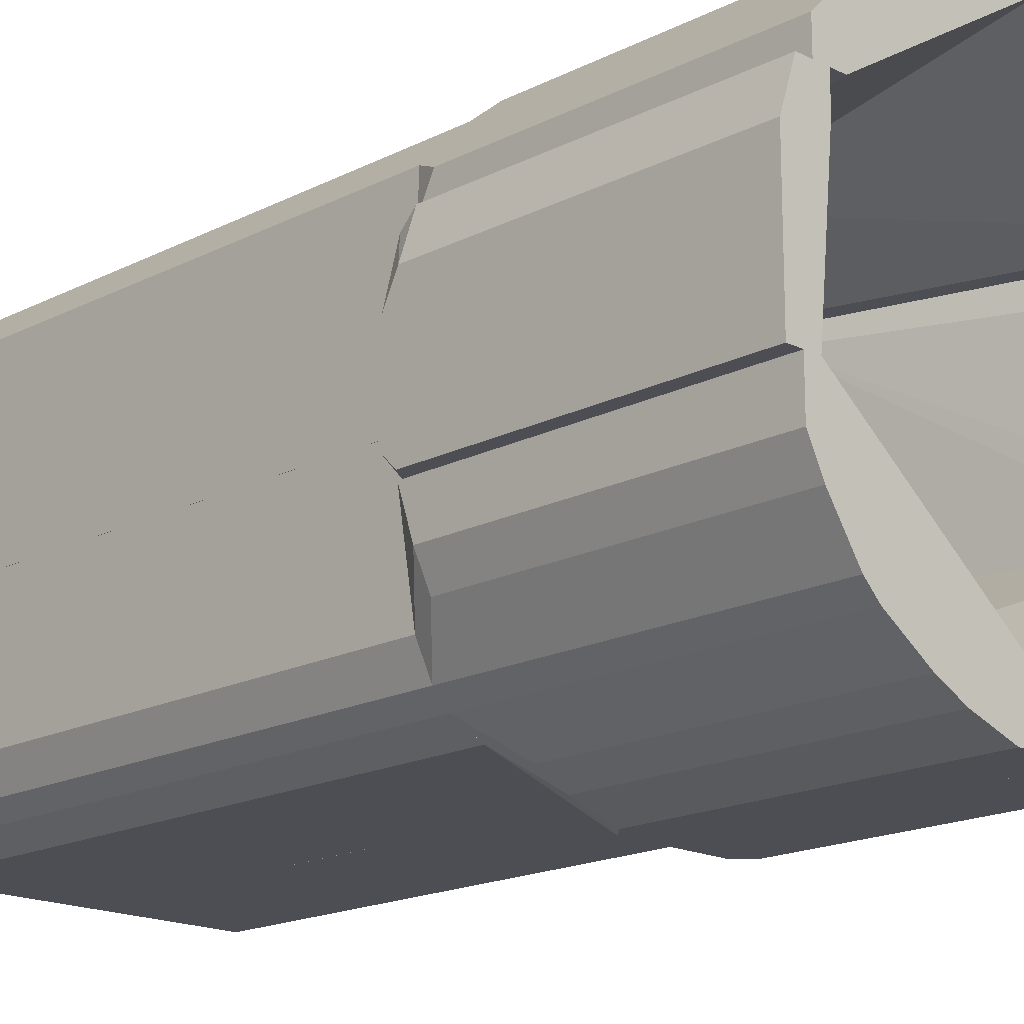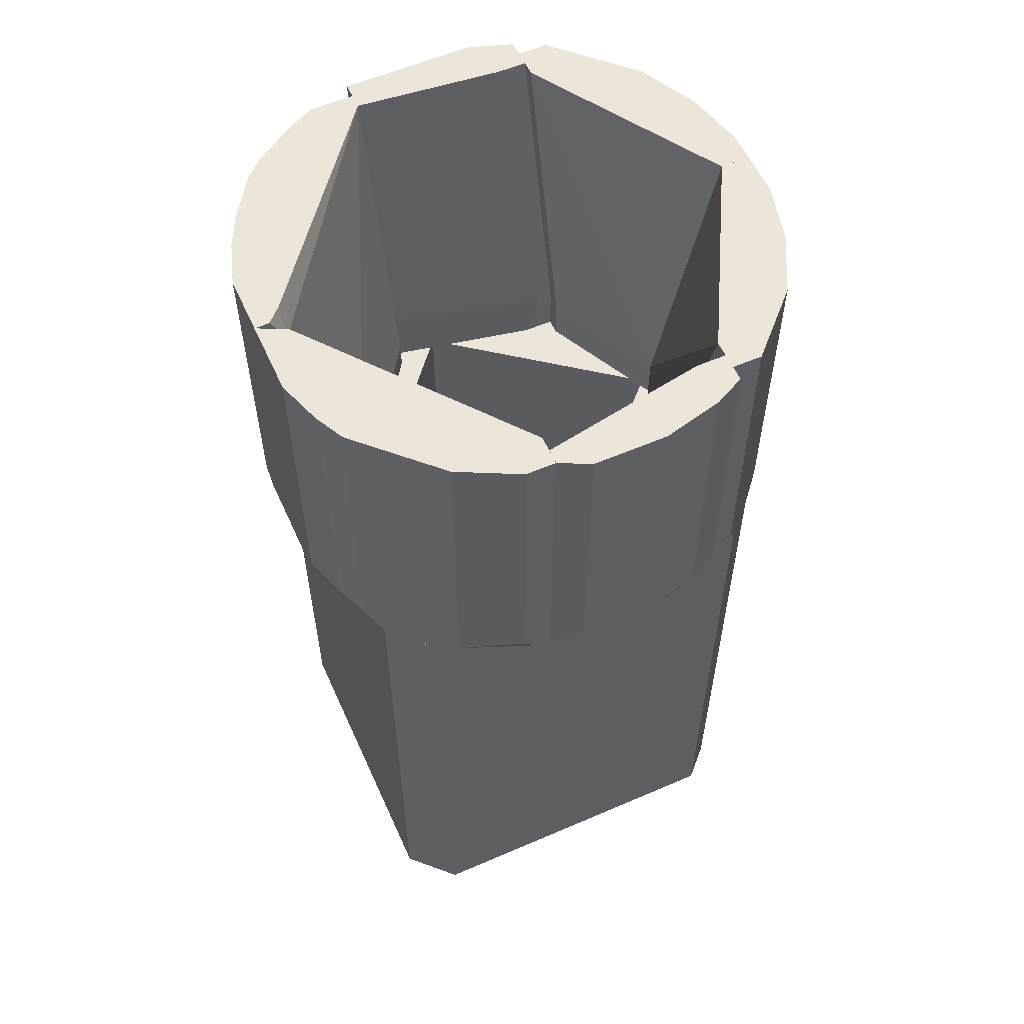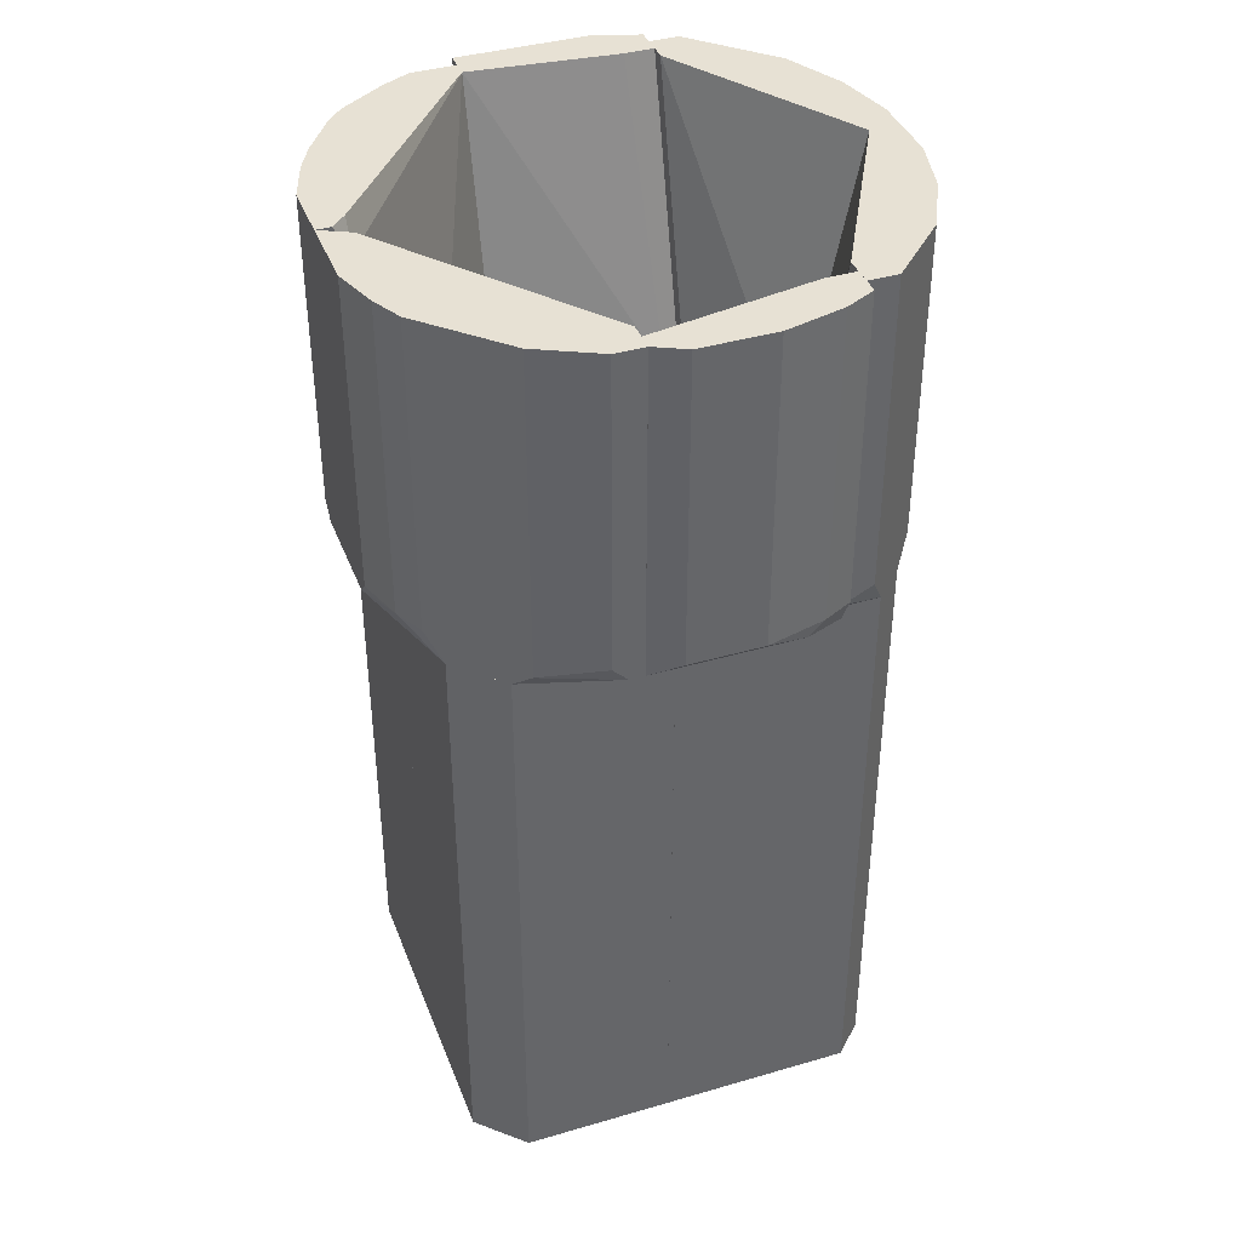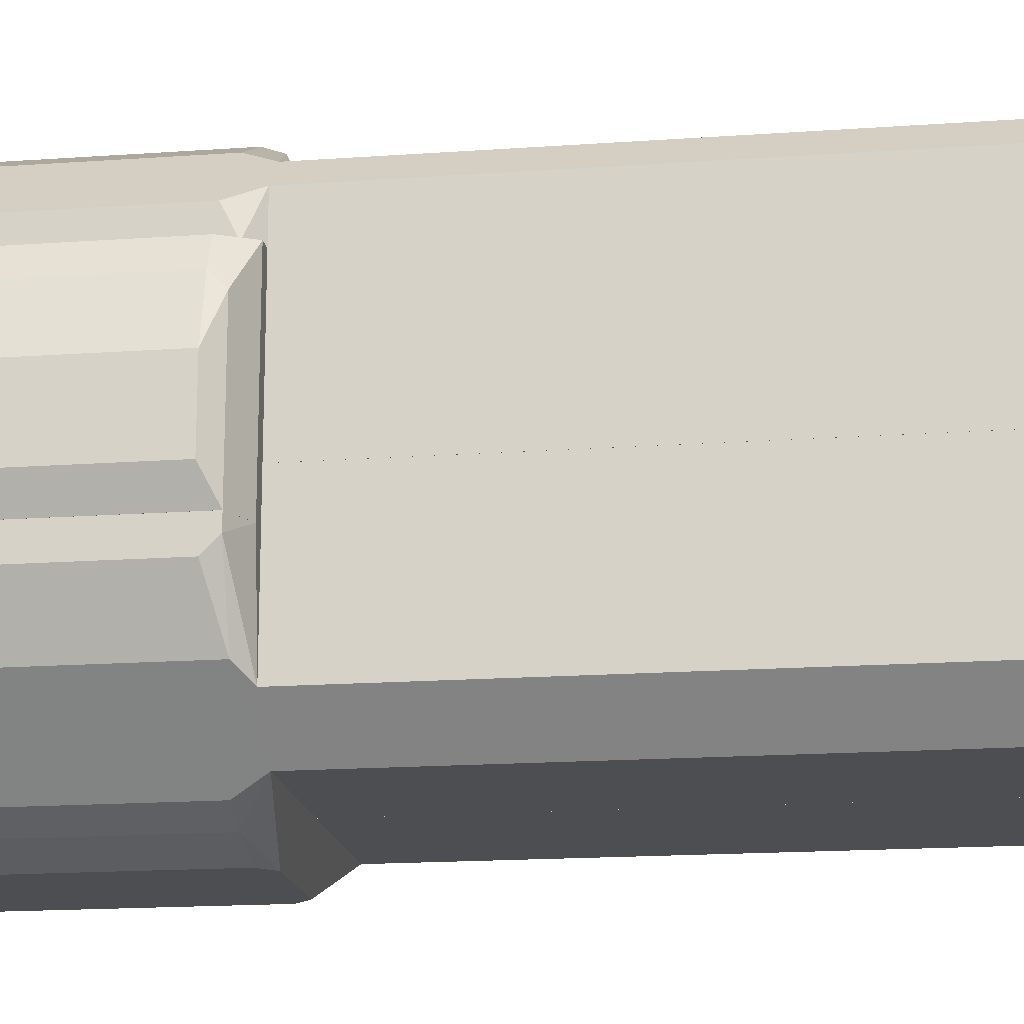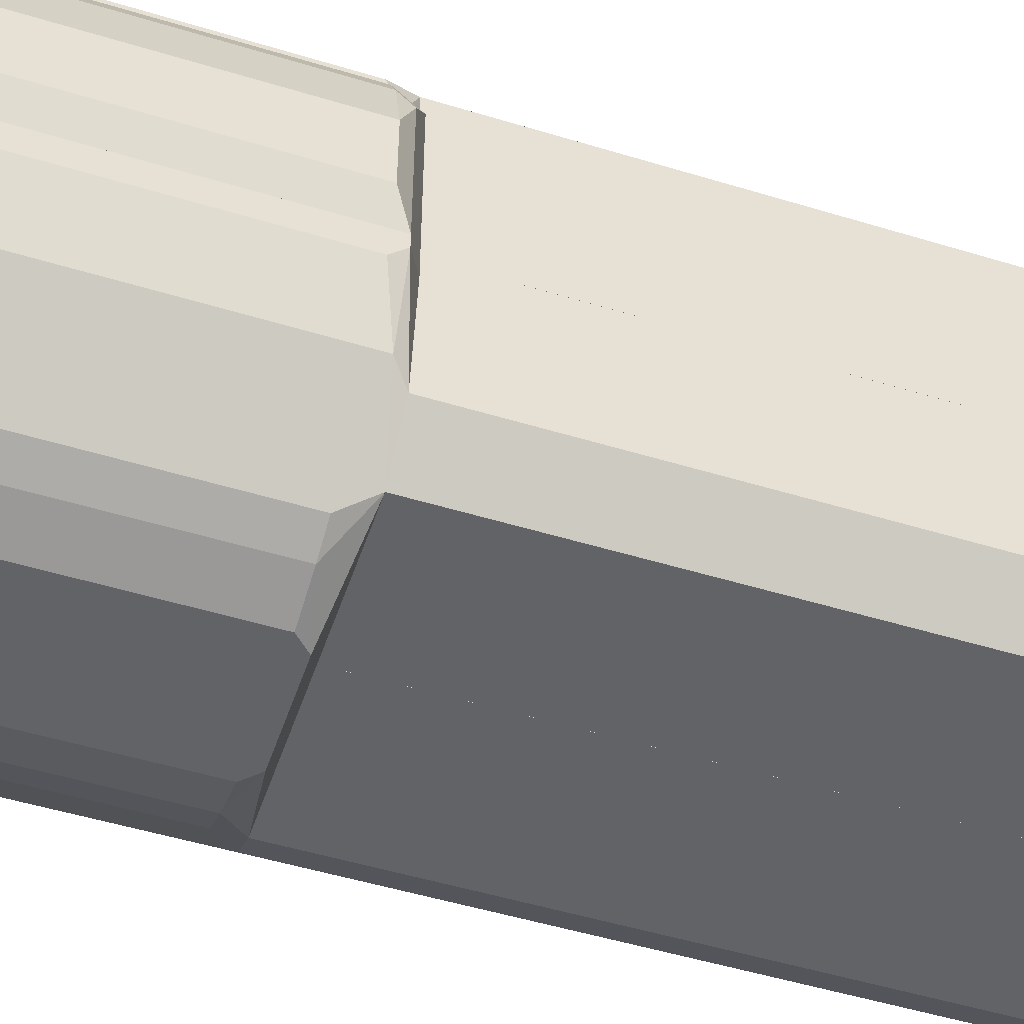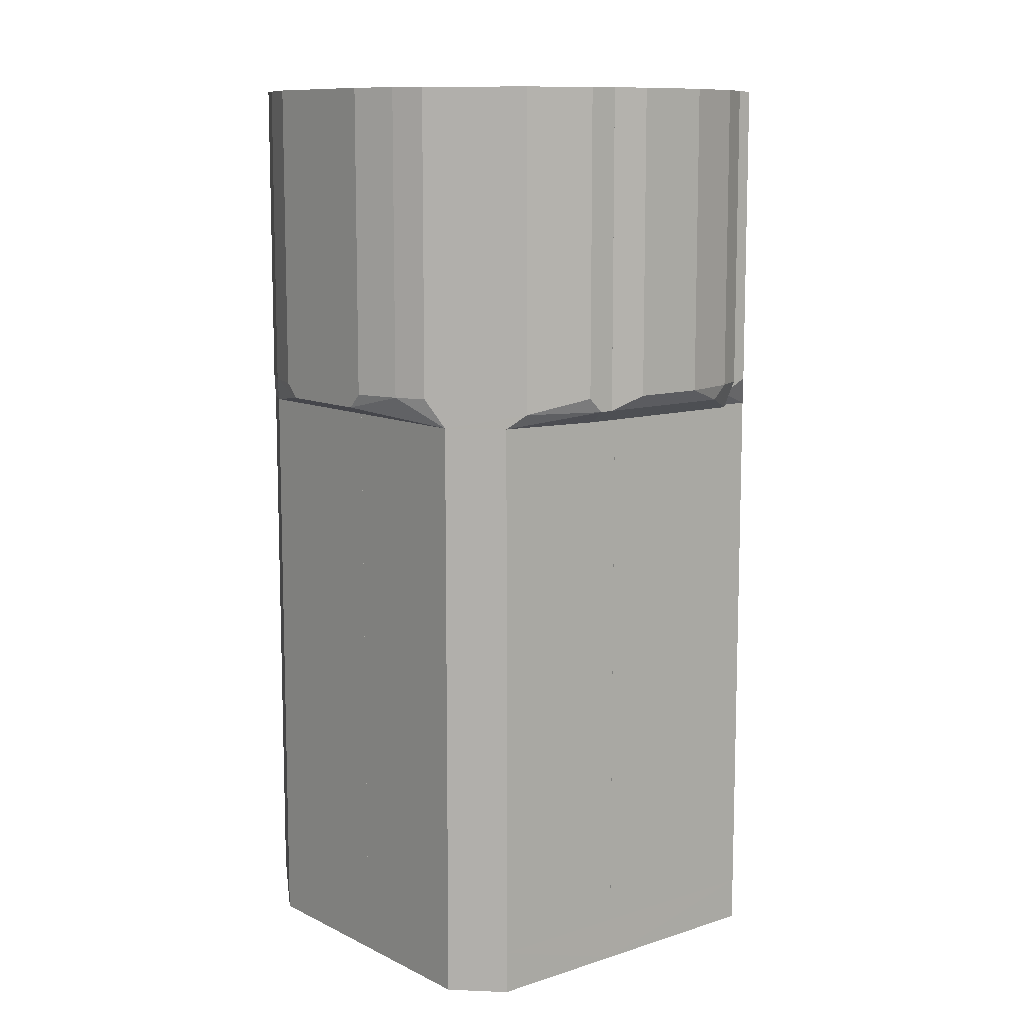
<metadata>
{"format":"obj","ext":"obj","renderer":"f3d","projection":"perspective","resolution":1024,"background":"white","views":[{"elev":-17.4,"azim":-44.6,"up":"+Y"},{"elev":57.5,"azim":65.8,"up":"+Z"},{"elev":39.5,"azim":70.0,"up":"+Z"},{"elev":-17.1,"azim":98.2,"up":"+Y"},{"elev":-51.0,"azim":71.6,"up":"+Y"},{"elev":10.4,"azim":50.8,"up":"+Z"}]}
</metadata>
<code>
o Cup_hull_1
v -10.24 -1.19 26.19
v -38.81 22.62 76.19
v -38.81 29.76 76.19
v -0.7143 1.194 76.19
v -24.52 29.76 21.43
v -38.81 22.62 26.19
v -0.7143 13.1 26.19
v -29.29 8.337 76.19
v -29.29 8.337 21.43
v -0.7143 -1.19 23.81
v -10.24 -1.19 76.19
v -38.81 29.76 23.81
v -36.43 29.76 76.19
v -0.7143 13.1 21.43
v -17.39 1.194 26.19
v -0.7143 3.575 71.43
v -31.66 10.72 21.43
v -22.14 3.575 76.19
v -0.7143 -1.19 76.19
v -24.52 29.76 26.19
v -36.43 17.85 76.19
v -0.7143 5.956 21.43
v -34.05 29.76 21.43
v -31.66 10.72 76.19
v -17.39 1.194 76.19
v -36.43 17.85 26.19
v -22.14 3.575 26.19
v -24.52 5.956 21.43
v -34.05 15.47 21.43
v -7.859 -1.19 23.81
v -3.097 3.575 76.19
f 16 13 31
f 3 2 4
f 2 3 6
f 4 2 8
f 7 4 10
f 4 8 11
f 1 10 11
f 3 5 12
f 6 3 12
f 3 4 13
f 5 3 13
f 5 7 14
f 9 5 14
f 7 10 14
f 1 11 15
f 4 7 16
f 7 13 16
f 9 8 17
f 5 9 17
f 8 9 18
f 11 8 18
f 10 4 19
f 4 11 19
f 11 10 19
f 7 5 20
f 5 13 20
f 13 7 20
f 2 6 21
f 8 2 21
f 9 14 22
f 14 10 22
f 12 5 23
f 5 17 23
f 17 8 24
f 8 21 24
f 21 17 24
f 15 11 25
f 11 18 25
f 18 15 25
f 21 6 26
f 17 21 26
f 9 15 27
f 18 9 27
f 15 18 27
f 15 9 28
f 9 22 28
f 22 10 28
f 6 12 29
f 12 23 29
f 23 17 29
f 26 6 29
f 17 26 29
f 10 1 30
f 1 15 30
f 28 10 30
f 15 28 30
f 13 4 31
f 4 16 31
o Cup_hull_2
v 39.76 27.38 23.81
v -0.7143 -1.19 76.19
v 11.19 -1.19 76.19
v 35 29.76 76.19
v -0.7143 13.1 21.43
v 8.81 -1.19 23.81
v 35 15.47 76.19
v 25.47 5.956 21.43
v 25.47 29.76 21.43
v -0.7143 -1.19 23.81
v -0.7143 3.575 69.05
v 23.09 3.575 76.19
v 39.76 29.76 76.19
v 35 15.47 23.81
v 18.34 1.194 26.19
v 35 29.76 21.43
v 39.76 25 76.19
v -0.7143 13.1 23.81
v 25.47 29.76 28.57
v 1.667 3.575 76.19
v 39.76 29.76 23.81
v 39.76 25 26.19
v -0.7143 5.956 21.43
v 32.61 13.1 21.43
v 23.09 3.575 26.19
v 11.19 -1.19 26.19
v 18.34 1.194 76.19
f 46 43 58
f 33 34 35
f 34 33 37
f 35 34 38
f 39 36 40
f 33 36 41
f 37 33 41
f 39 37 41
f 36 33 42
f 38 34 43
f 35 38 44
f 40 35 44
f 38 43 45
f 37 39 46
f 39 40 47
f 40 44 47
f 44 38 48
f 32 44 48
f 38 45 48
f 40 36 49
f 42 35 49
f 36 42 49
f 35 40 50
f 49 35 50
f 40 49 50
f 33 35 51
f 42 33 51
f 35 42 51
f 44 32 52
f 32 47 52
f 47 44 52
f 45 32 53
f 32 48 53
f 48 45 53
f 36 39 54
f 41 36 54
f 39 41 54
f 32 45 55
f 45 39 55
f 39 47 55
f 47 32 55
f 39 45 56
f 45 43 56
f 46 39 56
f 43 46 56
f 34 37 57
f 46 34 57
f 37 46 57
f 43 34 58
f 34 46 58
o Cup_hull_3
v -41.19 29.76 76.19
v -22.14 58.33 21.43
v -22.14 53.57 21.43
v -41.19 46.43 23.81
v -38.81 58.33 76.19
v -26.91 29.76 21.43
v -36.42 29.76 76.19
v -41.19 29.76 26.19
v -38.81 58.33 26.19
v -34.05 58.33 76.19
v -22.14 55.95 28.57
v -41.19 51.19 76.19
v -26.91 29.76 30.95
v -34.05 58.33 21.43
v -34.05 29.76 21.43
v -41.19 51.19 26.19
v -34.05 53.57 76.19
v -41.19 32.14 23.81
v -22.14 58.33 28.57
v -38.81 55.95 23.81
f 74 67 78
f 60 61 64
f 63 59 65
f 59 64 65
f 59 62 66
f 64 59 66
f 63 60 67
f 60 63 68
f 63 65 68
f 61 60 69
f 62 59 70
f 59 63 70
f 63 67 70
f 64 61 71
f 65 64 71
f 69 65 71
f 61 69 71
f 60 64 72
f 67 60 72
f 64 66 73
f 72 64 73
f 62 72 73
f 62 70 74
f 70 67 74
f 68 65 75
f 65 69 75
f 69 68 75
f 66 62 76
f 62 73 76
f 73 66 76
f 60 68 77
f 68 69 77
f 69 60 77
f 72 62 78
f 67 72 78
f 62 74 78
o Cup_hull_4
v -12.62 79.76 23.81
v -36.43 58.33 76.19
v -31.66 58.33 76.19
v -0.7143 82.14 76.19
v -0.7143 67.86 21.43
v -36.43 58.33 23.81
v -24.52 75 76.19
v -34.04 65.48 21.43
v -19.76 58.33 21.43
v -0.7143 82.14 26.19
v -0.7143 77.38 76.19
v -36.43 63.1 76.19
v -24.52 75 23.81
v -15.01 79.76 76.19
v -0.7143 67.86 28.57
v -5.479 82.14 26.19
v -0.7143 75 21.43
v -15.01 79.76 26.19
v -19.76 58.33 28.57
v -36.43 63.1 26.19
v -5.479 82.14 76.19
v -19.76 75 21.43
v -34.04 58.33 21.43
v -26.9 72.62 21.43
f 79 100 102
f 80 81 82
f 81 80 84
f 80 82 85
f 81 84 87
f 86 83 87
f 82 83 88
f 82 81 89
f 83 82 89
f 84 80 90
f 80 85 90
f 90 85 91
f 91 85 92
f 85 82 92
f 87 83 93
f 89 81 93
f 83 89 93
f 88 79 94
f 82 88 94
f 83 86 95
f 79 88 95
f 88 83 95
f 79 91 96
f 91 92 96
f 94 79 96
f 92 94 96
f 81 87 97
f 93 81 97
f 87 93 97
f 86 84 98
f 84 90 98
f 91 86 98
f 90 91 98
f 92 82 99
f 82 94 99
f 94 92 99
f 79 95 100
f 95 86 100
f 84 86 101
f 87 84 101
f 86 87 101
f 86 91 102
f 91 79 102
f 100 86 102
o Cup_hull_5
v 42.14 34.53 76.19
v 35 60.71 21.43
v 18.34 60.71 21.43
v 35 29.76 21.43
v 37.38 60.71 76.19
v 37.38 29.76 76.19
v 42.14 46.42 26.19
v 25.48 29.76 26.19
v 32.62 60.71 76.19
v 39.76 29.76 23.81
v 18.34 58.33 23.81
v 42.14 46.42 76.19
v 39.76 55.95 26.19
v 25.48 29.76 21.43
v 42.14 34.53 26.19
v 32.62 55.95 76.19
v 39.76 29.76 76.19
v 37.38 60.71 26.19
v 39.76 55.95 76.19
v 39.76 53.57 23.81
v 35 29.76 66.67
v 18.34 60.71 23.81
f 113 111 124
f 105 104 106
f 104 105 107
f 103 107 108
f 106 108 110
f 107 105 111
f 108 107 111
f 106 104 112
f 108 106 112
f 107 103 114
f 103 109 114
f 114 109 115
f 105 106 116
f 106 110 116
f 113 105 116
f 110 113 116
f 109 103 117
f 103 112 117
f 112 109 117
f 108 111 118
f 113 108 118
f 111 113 118
f 103 108 119
f 108 112 119
f 112 103 119
f 104 107 120
f 115 104 120
f 107 115 120
f 107 114 121
f 114 115 121
f 115 107 121
f 112 104 122
f 109 112 122
f 115 109 122
f 104 115 122
f 110 108 123
f 113 110 123
f 108 113 123
f 111 105 124
f 105 113 124
o Cup_hull_6
v 30.23 70.24 21.43
v -0.7073 77.38 76.19
v -0.7073 82.14 76.19
v 35 60.71 76.19
v -0.7073 67.86 21.43
v -0.7073 82.14 26.19
v 25.47 75 76.19
v 32.61 60.71 21.43
v 15.95 79.76 26.19
v 15.95 60.71 26.19
v 30.23 60.71 76.19
v 6.433 82.14 76.19
v 35 65.48 26.19
v -0.7073 67.86 28.57
v 35 65.48 76.19
v 27.85 72.62 21.43
v 15.95 79.76 76.19
v -0.7073 75 21.43
v 6.433 82.14 26.19
v 35 60.71 23.81
v 15.95 60.71 21.43
v 25.47 75 26.19
v 13.57 79.76 23.81
v 20.71 75 21.43
v 32.61 67.86 21.43
v -0.7073 79.76 23.81
f 147 142 150
f 127 126 128
f 126 127 129
f 129 127 130
f 127 128 131
f 129 125 132
f 132 128 134
f 128 126 135
f 134 128 135
f 130 127 136
f 127 131 136
f 126 129 138
f 129 134 138
f 135 126 138
f 134 135 138
f 131 128 139
f 125 131 139
f 128 137 139
f 137 125 139
f 125 129 140
f 131 133 141
f 136 131 141
f 133 136 141
f 129 130 142
f 140 129 142
f 130 136 143
f 136 133 143
f 128 132 144
f 137 128 144
f 129 132 145
f 134 129 145
f 132 134 145
f 131 125 146
f 133 131 146
f 125 140 146
f 140 133 146
f 133 140 147
f 130 143 147
f 143 133 147
f 140 142 148
f 147 140 148
f 142 147 148
f 132 125 149
f 125 137 149
f 144 132 149
f 137 144 149
f 142 130 150
f 130 147 150
o Cup_hull_7
v 1.663 5.955 -69.05
v -34.04 15.48 21.43
v -34.04 36.9 21.43
v 1.663 13.1 21.43
v -26.9 36.9 -69.05
v -31.66 10.72 -69.05
v -24.52 5.955 21.43
v -34.04 36.9 -69.05
v 1.663 13.1 -69.05
v 1.663 5.955 21.43
v -26.9 36.9 21.43
v -24.52 5.955 -69.05
v -34.04 15.48 -69.05
v -29.28 8.336 21.43
v -29.28 8.336 -69.05
v -31.66 10.72 21.43
f 156 164 166
f 153 152 154
f 155 151 156
f 154 152 157
f 152 153 158
f 153 155 158
f 155 156 158
f 154 151 159
f 151 155 159
f 155 154 159
f 151 154 160
f 157 151 160
f 154 157 160
f 153 154 161
f 154 155 161
f 155 153 161
f 156 151 162
f 151 157 162
f 156 152 163
f 152 158 163
f 158 156 163
f 157 152 164
f 162 157 164
f 162 164 165
f 156 162 165
f 164 156 165
f 152 156 166
f 164 152 166
o Cup_hull_8
v -34.03 15.48 -69.05
v 32.61 36.9 -76.19
v 32.6 67.85 -76.19
v -34.04 36.91 -76.19
v 27.84 72.61 -69.05
v -26.89 72.61 -69.05
v 25.47 5.955 -69.05
v -24.51 5.955 -76.19
v -26.89 72.61 -76.19
v 25.47 5.955 -76.19
v 32.61 13.1 -69.05
v -34.04 65.46 -69.05
v -24.51 5.955 -69.05
v 32.6 67.85 -69.05
v 27.84 72.61 -76.19
v -34.04 65.46 -76.19
v -34.03 15.48 -76.19
v 32.61 13.1 -76.19
v -31.65 10.72 -76.19
v -29.27 8.337 -69.05
f 185 174 186
f 169 168 170
f 167 171 172
f 171 167 173
f 170 168 174
f 169 170 175
f 172 171 175
f 174 168 176
f 173 174 176
f 171 173 177
f 173 176 177
f 170 167 178
f 167 172 178
f 172 175 178
f 173 167 179
f 174 173 179
f 168 169 180
f 169 171 180
f 177 168 180
f 171 177 180
f 171 169 181
f 169 175 181
f 175 171 181
f 175 170 182
f 170 178 182
f 178 175 182
f 167 170 183
f 170 174 183
f 176 168 184
f 168 177 184
f 177 176 184
f 167 183 185
f 183 174 185
f 179 167 186
f 174 179 186
f 167 185 186
o Cup_hull_9
v 32.62 36.9 -69.05
v 1.667 5.955 21.43
v 1.667 13.1 21.43
v 1.667 5.955 -69.05
v 32.62 13.1 21.43
v 25.47 5.955 -69.05
v 27.85 36.9 21.43
v 1.667 13.1 -69.05
v 25.47 5.955 21.43
v 32.62 13.1 -69.05
v 27.85 36.9 -69.05
v 32.62 36.9 21.43
f 193 191 198
f 188 189 190
f 189 188 191
f 188 190 192
f 190 187 192
f 189 191 193
f 190 189 194
f 187 190 194
f 189 193 194
f 191 188 195
f 188 192 195
f 192 191 195
f 187 191 196
f 191 192 196
f 192 187 196
f 193 187 197
f 187 194 197
f 194 193 197
f 191 187 198
f 187 193 198
o Cup_hull_10
v 32.62 67.85 -69.05
v -3.092 67.85 21.43
v -3.092 72.62 21.43
v -3.092 67.85 -69.05
v 32.62 36.91 21.43
v 27.85 36.91 -69.05
v 32.62 67.85 21.43
v 27.85 72.62 -69.05
v 27.85 36.91 21.43
v 32.62 36.91 -69.05
v 27.85 72.62 21.43
v -3.092 72.62 -69.05
f 206 202 210
f 200 201 202
f 201 200 203
f 200 202 204
f 202 199 204
f 203 199 205
f 201 203 205
f 199 202 206
f 205 199 206
f 203 200 207
f 200 204 207
f 204 203 207
f 199 203 208
f 203 204 208
f 204 199 208
f 201 205 209
f 206 201 209
f 205 206 209
f 202 201 210
f 201 206 210
o Cup_hull_11
v -34.04 36.91 21.43
v -3.098 72.62 -69.05
v -26.9 72.62 -69.05
v -3.098 72.62 21.43
v -26.9 36.91 -69.05
v -34.04 65.47 21.43
v -34.04 36.91 -69.05
v -3.098 67.85 21.43
v -26.9 36.91 21.43
v -34.04 65.47 -69.05
v -26.9 72.62 21.43
v -3.098 67.85 -69.05
f 218 215 222
f 212 213 214
f 213 212 215
f 211 214 216
f 215 211 217
f 213 215 217
f 211 216 217
f 212 214 218
f 214 211 218
f 215 218 219
f 211 215 219
f 218 211 219
f 216 213 220
f 213 217 220
f 217 216 220
f 214 213 221
f 213 216 221
f 216 214 221
f 215 212 222
f 212 218 222

</code>
